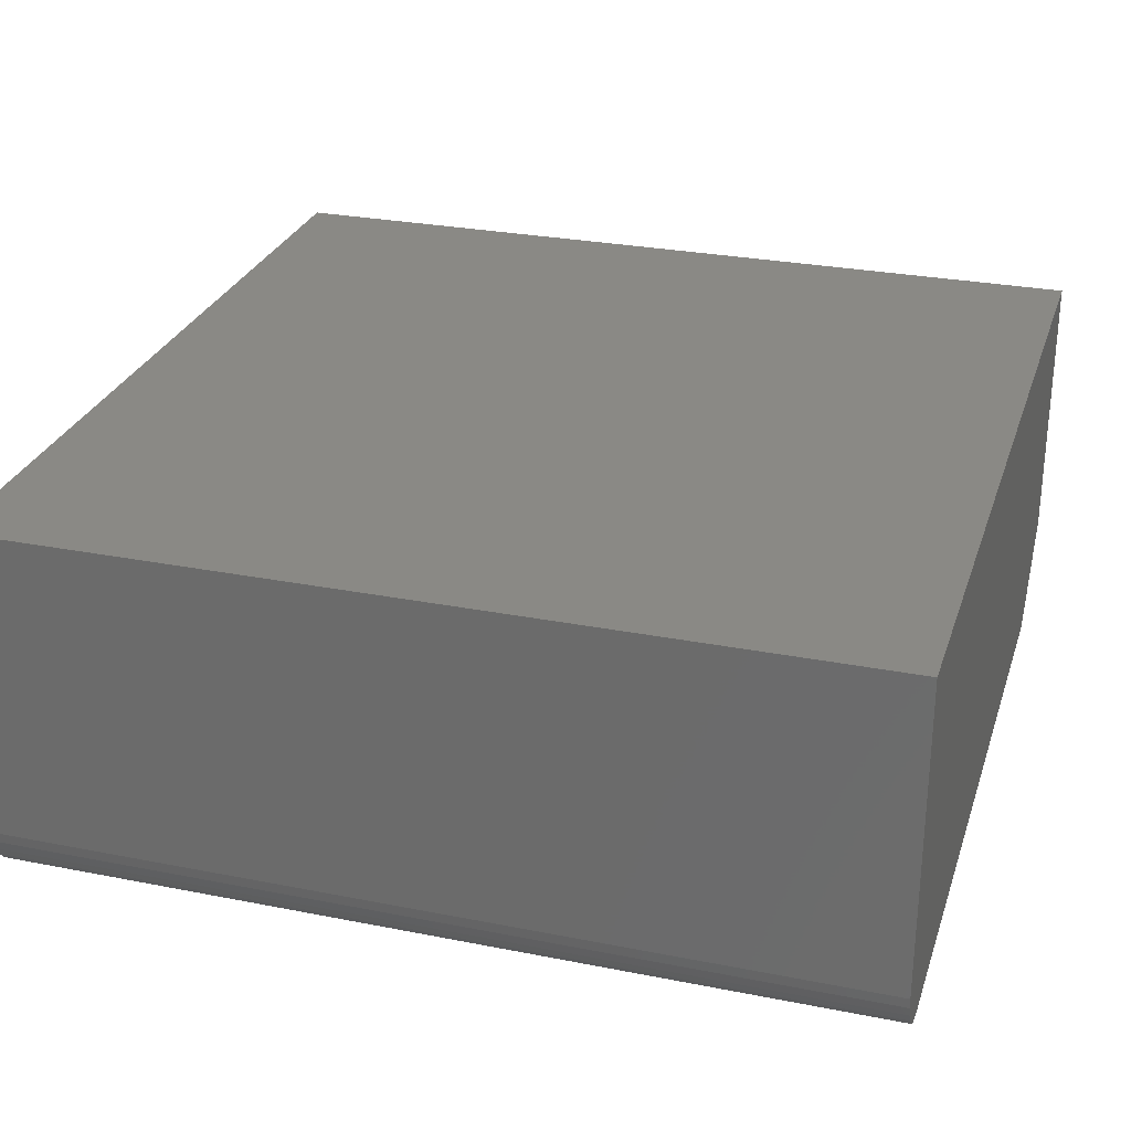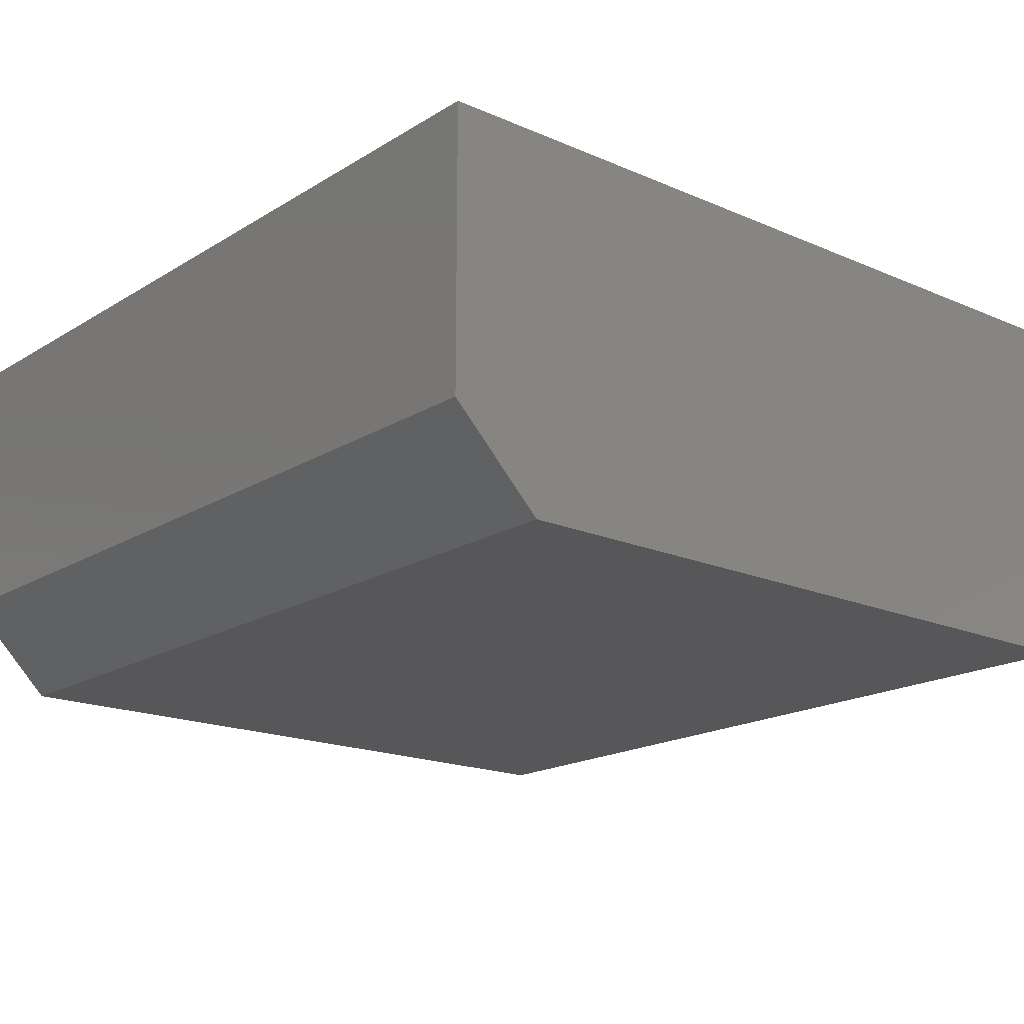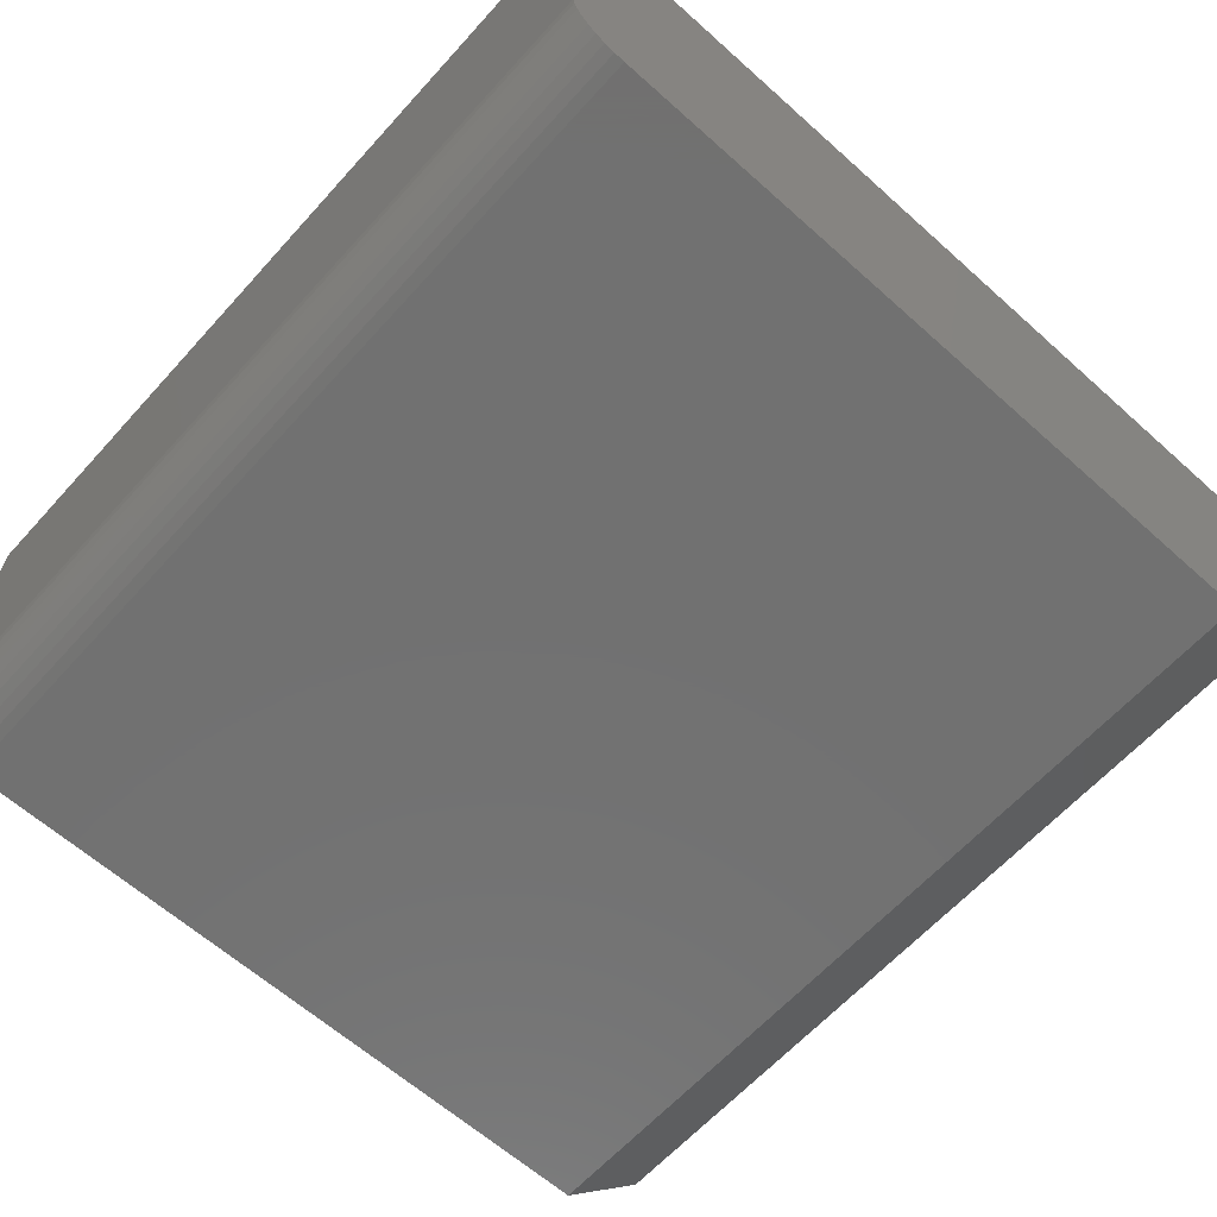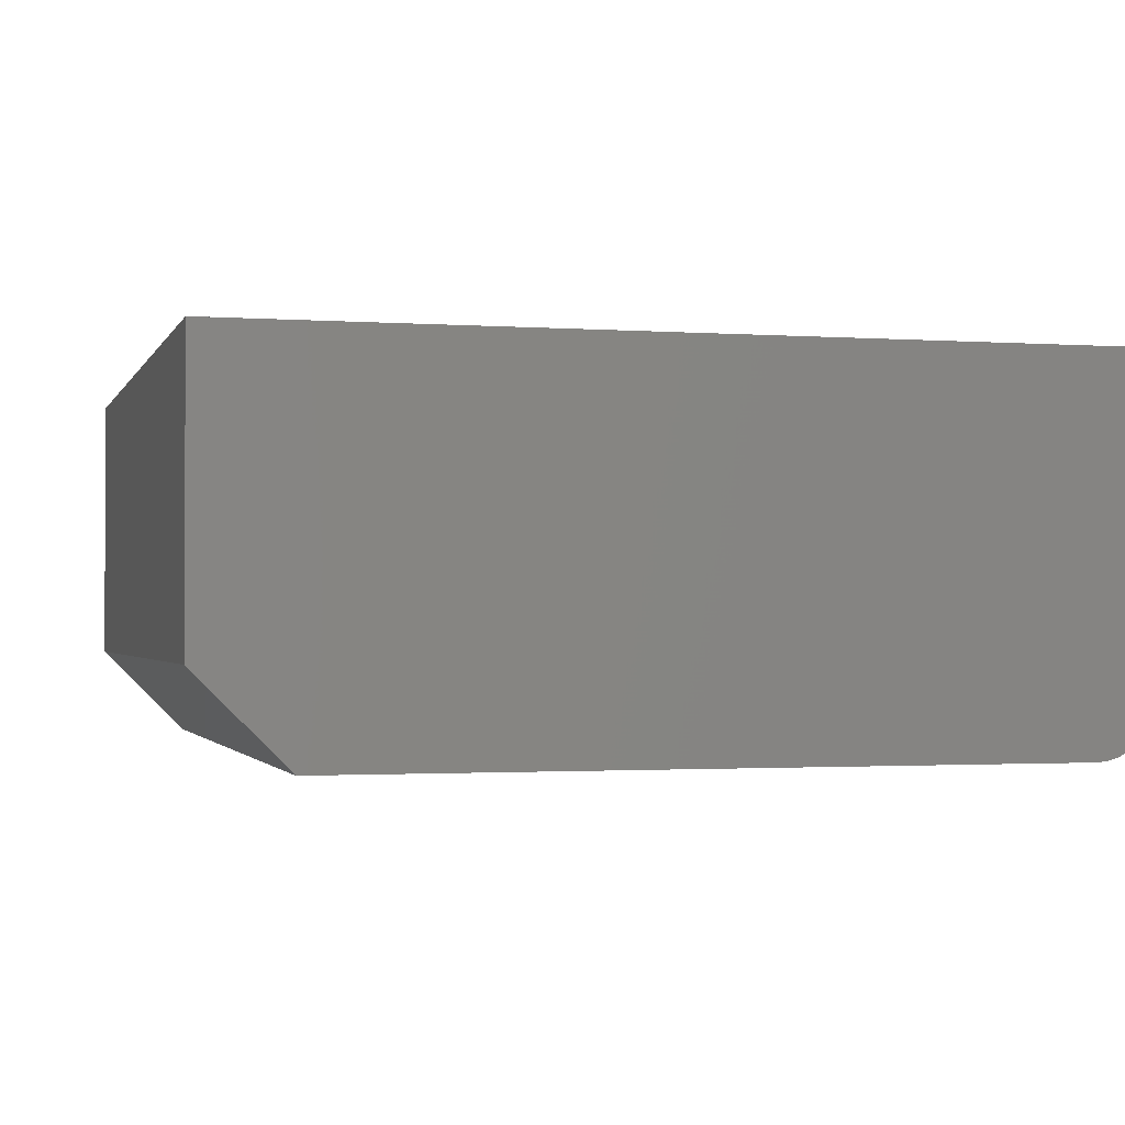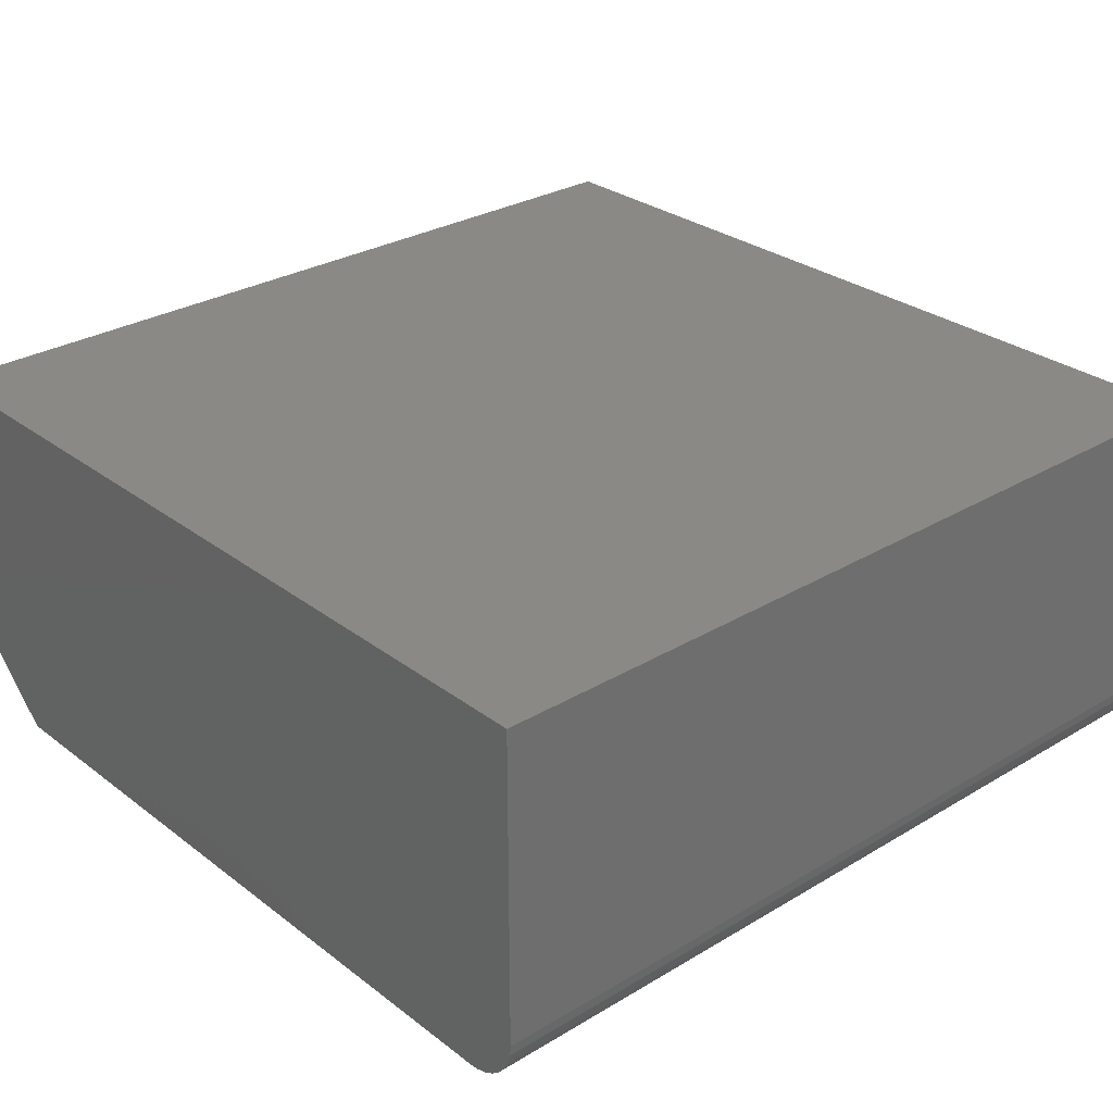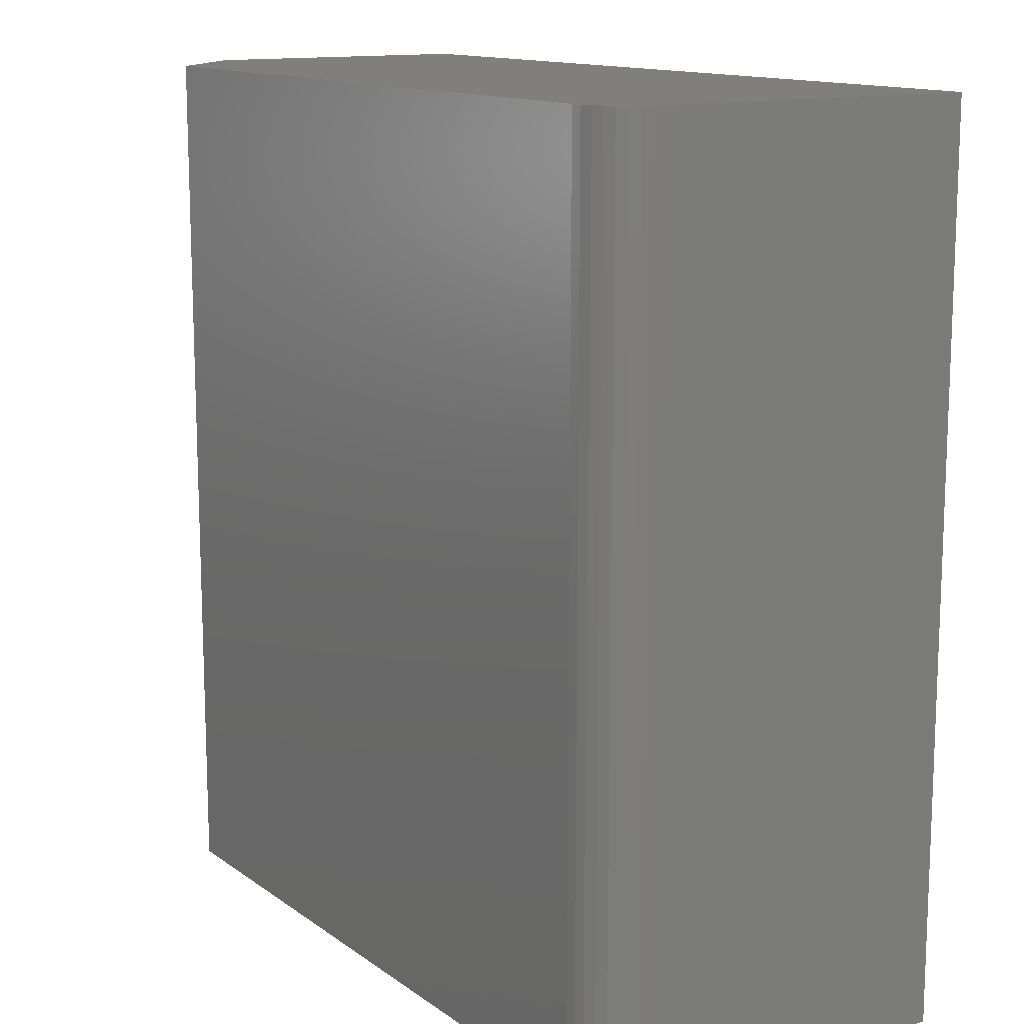
<metadata>
{"format":"stl","ext":"stl","renderer":"f3d","projection":"perspective","resolution":1024,"background":"white","views":[{"elev":28.0,"azim":-73.3,"up":"+Z"},{"elev":-18.0,"azim":139.8,"up":"+Z"},{"elev":-63.1,"azim":-42.1,"up":"+Z"},{"elev":-1.4,"azim":165.1,"up":"+Z"},{"elev":29.0,"azim":-131.7,"up":"+Z"},{"elev":13.2,"azim":-122.9,"up":"+Y"}]}
</metadata>
<code>
# stl→obj: 26 verts, 48 faces
v -0.6953 0 0
v -0.6953 0.75 0
v -0.07821 0 0
v -0.07821 0.75 0
v -0.7422 0.75 0.04688
v -0.7386 0.75 0.02894
v -0.7413 0.75 0.03773
v -8.224e-05 0.75 0.3203
v -8.224e-05 0.75 0.07812
v -0.7422 0.75 0.3203
v -0.7045 0.75 0.0009007
v -0.7133 0.75 0.003568
v -0.7214 0.75 0.0079
v -0.7285 0.75 0.01373
v -0.7343 0.75 0.02083
v -0.7422 0 0.04688
v -0.7386 0 0.02894
v -0.7422 0 0.3203
v -0.7413 0 0.03773
v -0.7285 0 0.01373
v -0.7214 0 0.0079
v -0.7133 0 0.003568
v -8.224e-05 0 0.3203
v -0.7045 0 0.0009007
v -8.224e-05 0 0.07812
v -0.7343 0 0.02083
f 1 2 3
f 3 2 4
f 5 6 7
f 4 8 9
f 10 8 4
f 10 4 2
f 10 2 11
f 10 11 12
f 10 12 13
f 10 13 14
f 10 14 15
f 10 15 6
f 10 6 5
f 16 17 18
f 16 19 17
f 20 21 22
f 23 18 24
f 23 24 1
f 23 1 3
f 23 3 25
f 24 18 17
f 24 17 26
f 24 26 20
f 24 20 22
f 10 5 18
f 18 5 16
f 2 1 11
f 11 1 24
f 11 24 12
f 12 24 22
f 12 22 13
f 13 22 21
f 13 21 14
f 14 21 20
f 14 20 15
f 15 20 26
f 15 26 6
f 6 26 17
f 6 17 7
f 7 17 19
f 7 19 5
f 5 19 16
f 23 25 8
f 8 25 9
f 25 3 9
f 9 3 4
f 18 23 10
f 10 23 8

</code>
